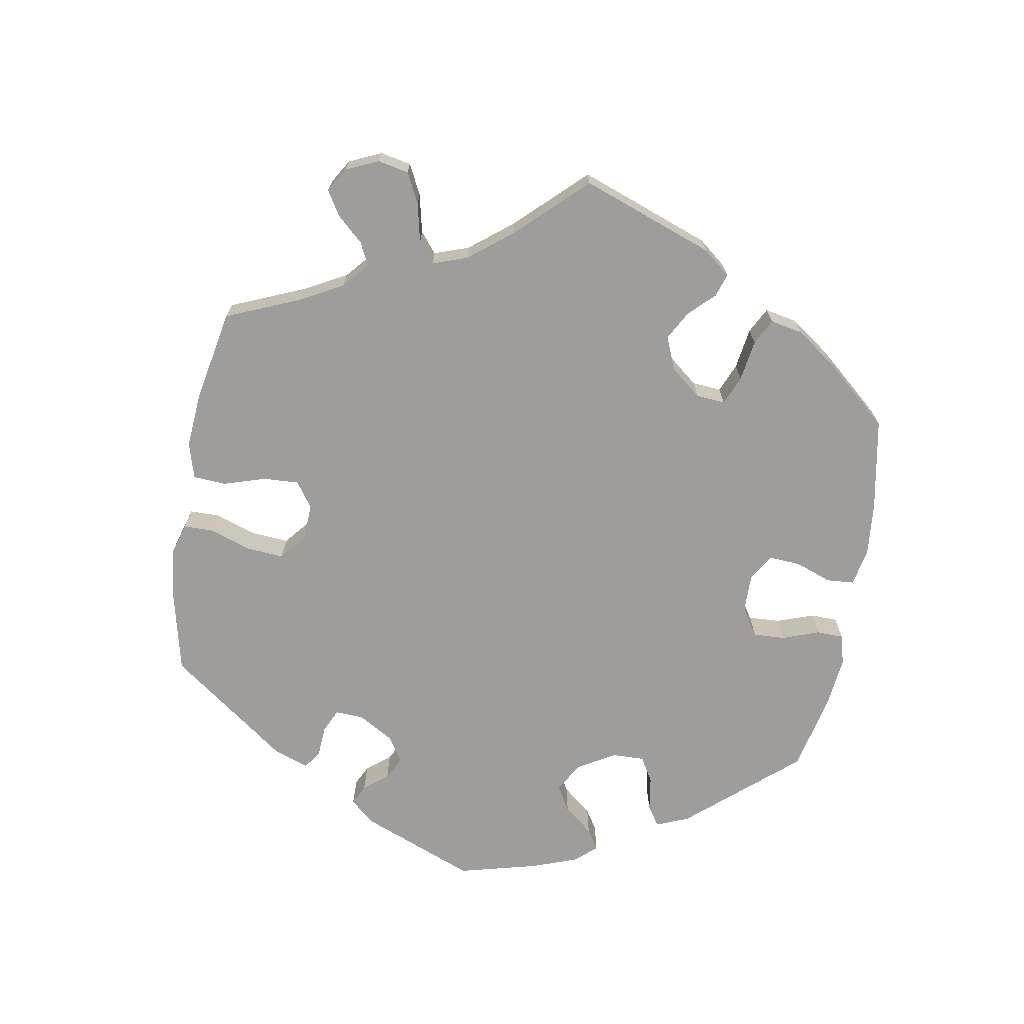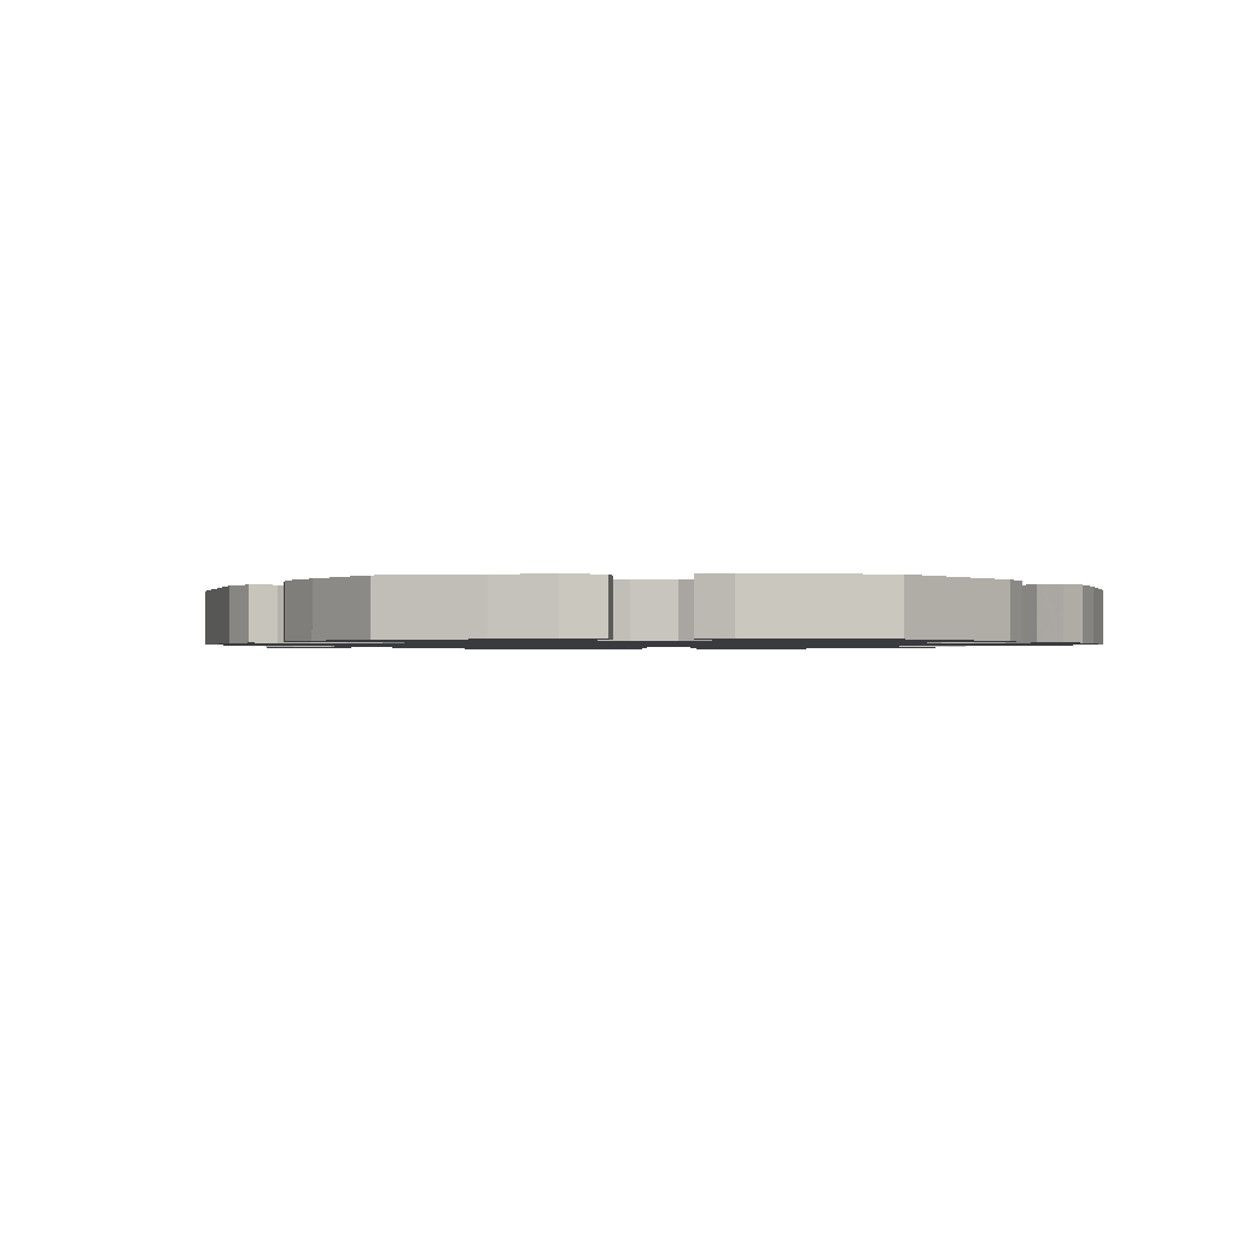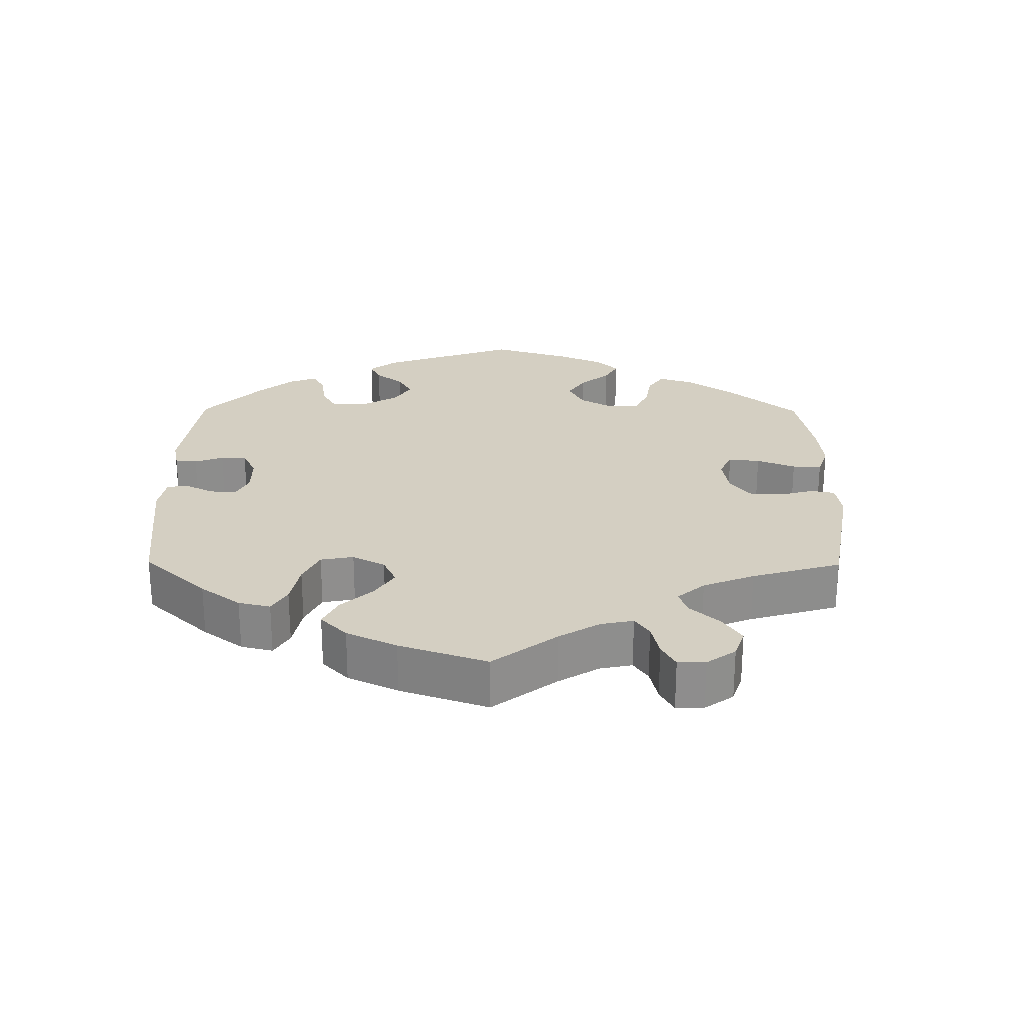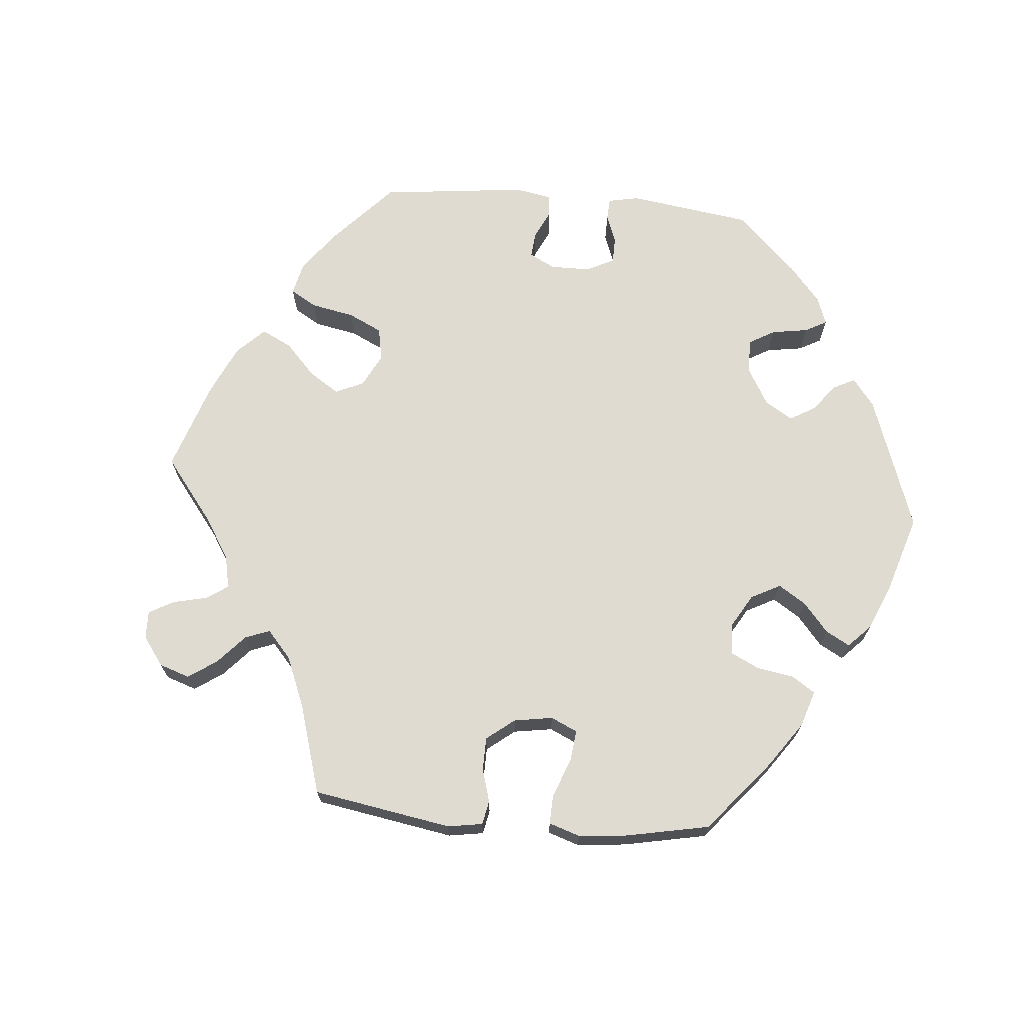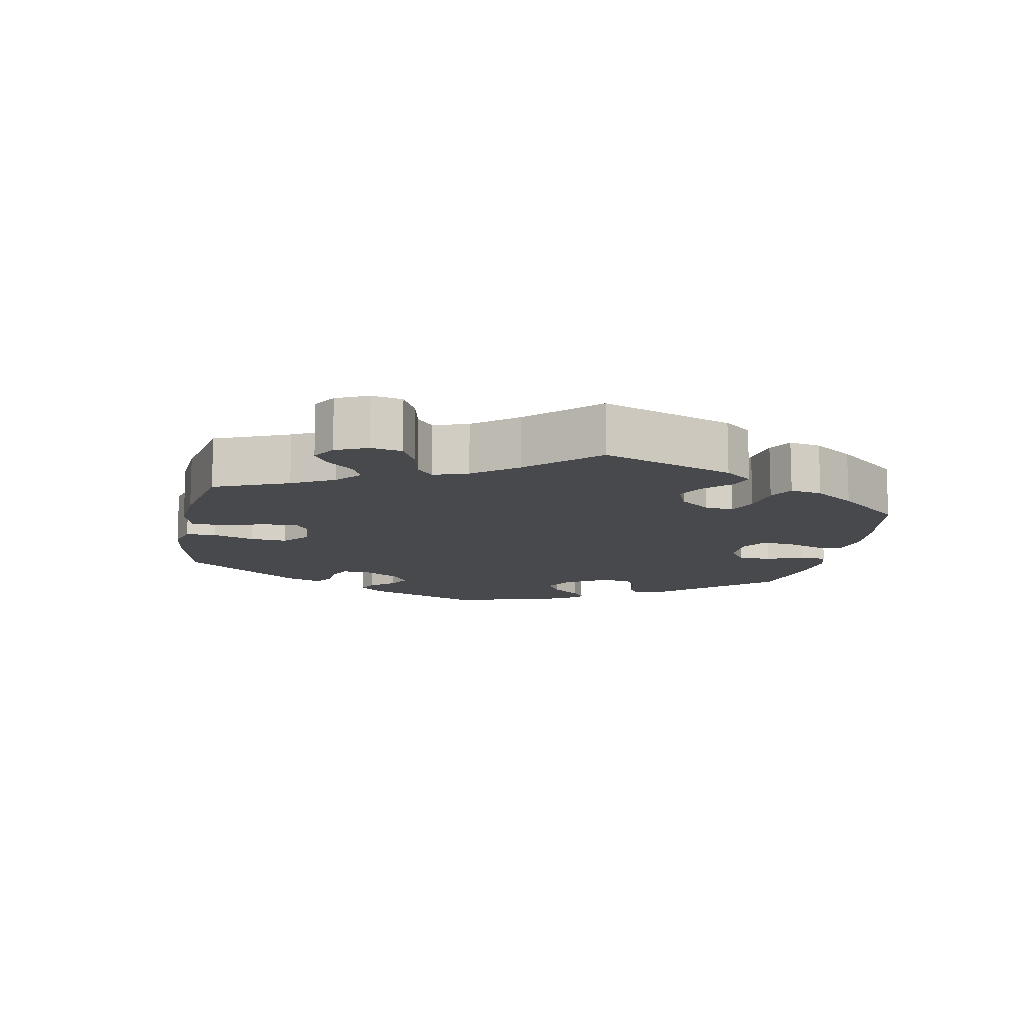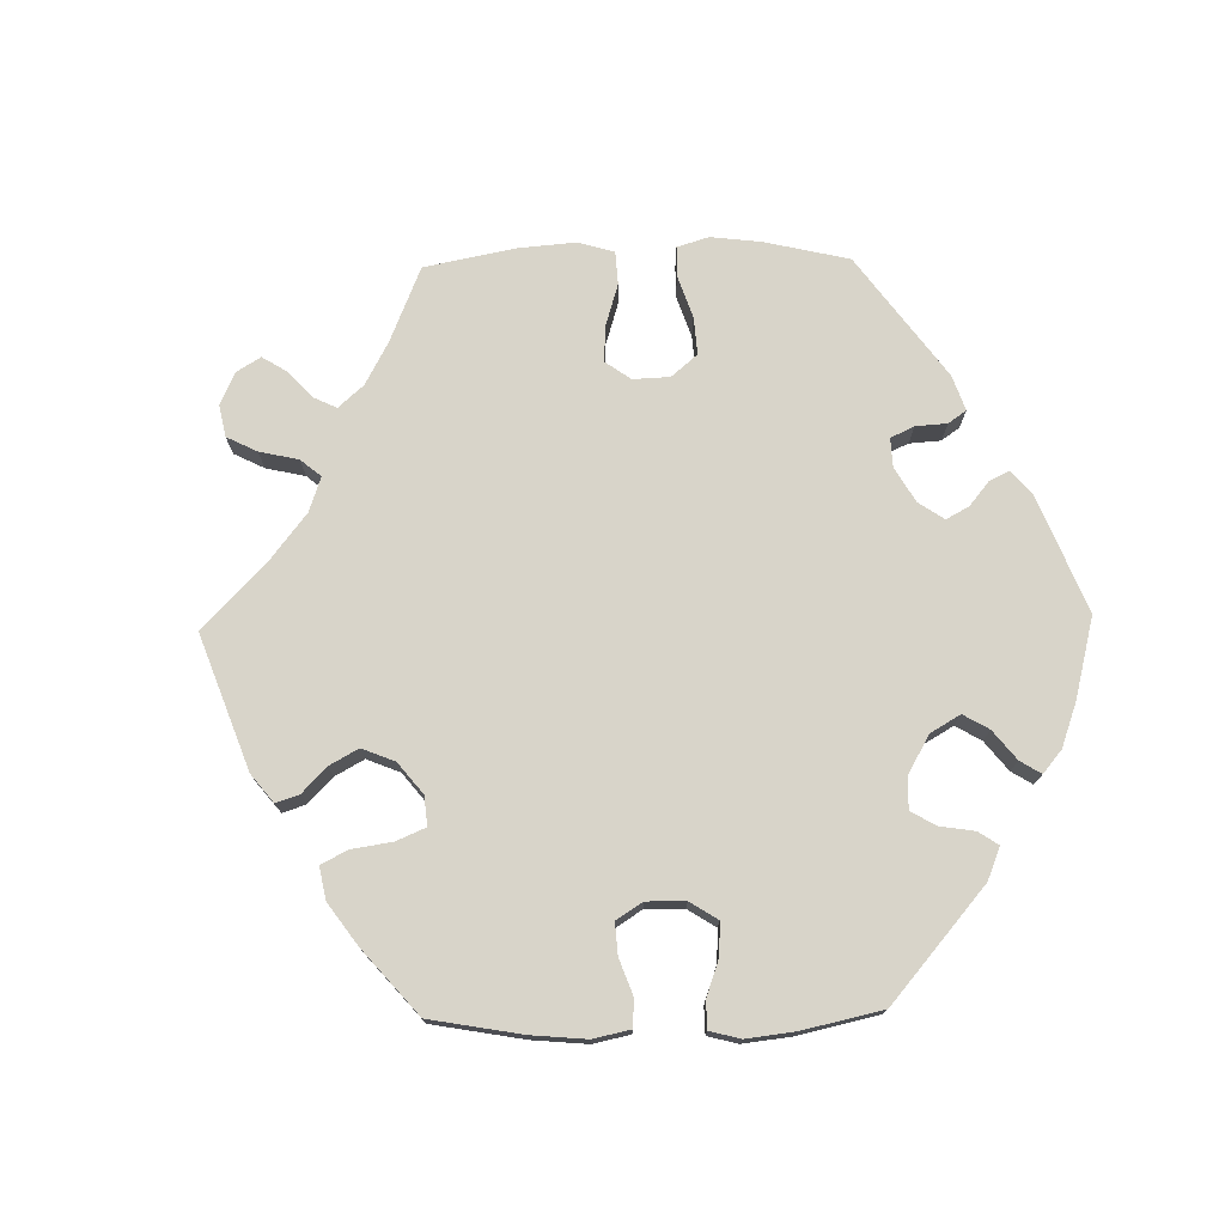
<metadata>
{"format":"obj","ext":"obj","renderer":"f3d","projection":"perspective","resolution":1024,"background":"white","views":[{"elev":-70.5,"azim":-69.7,"up":"+Y"},{"elev":-1.3,"azim":32.5,"up":"+Y"},{"elev":25.4,"azim":-119.5,"up":"+Y"},{"elev":70.1,"azim":-25.0,"up":"+Y"},{"elev":-12.1,"azim":-70.8,"up":"+Y"},{"elev":75.1,"azim":28.8,"up":"+Y"}]}
</metadata>
<code>
v 0.537 0.07 0.088
v 0.53 0.07 0.039
v 0.496 0.07 0.037
v 0.45 0.07 0.055
v 0.409 0.07 0.055
v 0.387 0.07 0.015
v 0.387 0.07 -0.047
v 0.411 0.07 -0.089
v 0.453 0.07 -0.089
v 0.502 0.07 -0.07
v 0.537 0.07 -0.069
v 0.544 0.07 -0.11
v 0.532 0.07 -0.176
v 0.5 0.07 -0.289
v 0.361 0.07 -0.398
v 0.319 0.07 -0.412
v 0.302 0.07 -0.386
v 0.295 0.07 -0.343
v 0.276 0.07 -0.312
v 0.232 0.07 -0.315
v 0.183 0.07 -0.343
v 0.161 0.07 -0.377
v 0.182 0.07 -0.407
v 0.219 0.07 -0.432
v 0.232 0.07 -0.46
v 0.192 0.07 -0.494
v 0 0.07 -0.578
v -0.118 0.07 -0.542
v -0.183 0.07 -0.514
v -0.215 0.07 -0.48
v -0.194 0.07 -0.443
v -0.147 0.07 -0.402
v -0.117 0.07 -0.358
v -0.133 0.07 -0.313
v -0.177 0.07 -0.285
v -0.221 0.07 -0.289
v -0.244 0.07 -0.334
v -0.258 0.07 -0.395
v -0.284 0.07 -0.434
v -0.336 0.07 -0.421
v -0.401 0.07 -0.376
v -0.501 0.07 -0.289
v -0.486 0.07 -0.175
v -0.484 0.07 -0.107
v -0.499 0.07 -0.062
v -0.535 0.07 -0.059
v -0.583 0.07 -0.074
v -0.624 0.07 -0.075
v -0.643 0.07 -0.04
v -0.638 0.07 0.01
v -0.608 0.07 0.044
v -0.56 0.07 0.041
v -0.506 0.07 0.024
v -0.469 0.07 0.03
v -0.459 0.07 0.081
v -0.47 0.07 0.159
v -0.501 0.07 0.288
v -0.347 0.07 0.416
v -0.3 0.07 0.434
v -0.277 0.07 0.408
v -0.265 0.07 0.36
v -0.241 0.07 0.32
v -0.191 0.07 0.313
v -0.139 0.07 0.333
v -0.115 0.07 0.367
v -0.142 0.07 0.403
v -0.188 0.07 0.44
v -0.21 0.07 0.475
v -0.179 0.07 0.51
v -0.115 0.07 0.539
v -0.001 0.07 0.578
v 0.123 0.07 0.533
v 0.194 0.07 0.5
v 0.234 0.07 0.464
v 0.217 0.07 0.429
v 0.175 0.07 0.394
v 0.15 0.07 0.357
v 0.17 0.07 0.318
v 0.218 0.07 0.291
v 0.265 0.07 0.293
v 0.286 0.07 0.334
v 0.296 0.07 0.388
v 0.316 0.07 0.421
v 0.359 0.07 0.409
v 0.414 0.07 0.368
v 0.5 0.07 0.289
v 0.537 0 0.088
v 0.53 0 0.039
v 0.496 0 0.037
v 0.45 0 0.055
v 0.409 0 0.055
v 0.387 0 0.015
v 0.387 0 -0.047
v 0.411 0 -0.089
v 0.453 0 -0.089
v 0.502 0 -0.07
v 0.537 0 -0.069
v 0.544 0 -0.11
v 0.532 0 -0.176
v 0.5 0 -0.289
v 0.361 0 -0.398
v 0.319 0 -0.412
v 0.302 0 -0.386
v 0.295 0 -0.343
v 0.276 0 -0.312
v 0.232 0 -0.315
v 0.183 0 -0.343
v 0.161 0 -0.377
v 0.182 0 -0.407
v 0.219 0 -0.432
v 0.232 0 -0.46
v 0.192 0 -0.494
v 0 0 -0.578
v -0.118 0 -0.542
v -0.183 0 -0.514
v -0.215 0 -0.48
v -0.194 0 -0.443
v -0.147 0 -0.402
v -0.117 0 -0.358
v -0.133 0 -0.313
v -0.177 0 -0.285
v -0.221 0 -0.289
v -0.244 0 -0.334
v -0.258 0 -0.395
v -0.284 0 -0.434
v -0.336 0 -0.421
v -0.401 0 -0.376
v -0.501 0 -0.289
v -0.486 0 -0.175
v -0.484 0 -0.107
v -0.499 0 -0.062
v -0.535 0 -0.059
v -0.583 0 -0.074
v -0.624 0 -0.075
v -0.643 0 -0.04
v -0.638 0 0.01
v -0.608 0 0.044
v -0.56 0 0.041
v -0.506 0 0.024
v -0.469 0 0.03
v -0.459 0 0.081
v -0.47 0 0.159
v -0.501 0 0.288
v -0.347 0 0.416
v -0.3 0 0.434
v -0.277 0 0.408
v -0.265 0 0.36
v -0.241 0 0.32
v -0.191 0 0.313
v -0.139 0 0.333
v -0.115 0 0.367
v -0.142 0 0.403
v -0.188 0 0.44
v -0.21 0 0.475
v -0.179 0 0.51
v -0.115 0 0.539
v -0.001 0 0.578
v 0.123 0 0.533
v 0.194 0 0.5
v 0.234 0 0.464
v 0.217 0 0.429
v 0.175 0 0.394
v 0.15 0 0.357
v 0.17 0 0.318
v 0.218 0 0.291
v 0.265 0 0.293
v 0.286 0 0.334
v 0.296 0 0.388
v 0.316 0 0.421
v 0.359 0 0.409
v 0.414 0 0.368
v 0.5 0 0.289
f 81 82 83 84
f 80 81 84 85
f 73 74 75 76
f 73 76 77
f 72 73 77
f 71 72 77
f 70 71 77 78
f 66 67 68 69
f 65 66 69 70
f 58 59 60 61
f 56 57 58 61
f 55 56 61 62
f 54 55 62 63
f 50 51 52 53
f 48 49 50 53
f 46 47 48 53
f 45 46 53 54
f 44 45 54 63
f 40 41 42 43
f 37 38 39 40
f 36 37 40 43
f 35 36 43 44
f 29 30 31 32
f 29 32 33
f 28 29 33
f 27 28 33
f 26 27 33 34
f 23 24 25 26
f 22 23 26 34
f 15 16 17 18
f 15 18 19
f 14 15 19
f 13 14 19 20
f 9 10 11 12
f 8 9 12 13
f 1 2 3 4
f 1 4 5
f 80 85 86 1
f 65 70 78
f 64 65 78 79
f 35 44 63 64
f 35 64 79
f 21 22 34 35
f 20 21 35 79
f 8 13 20
f 7 8 20
f 6 7 20 79
f 5 6 79 80
f 1 5 80
f 170 169 168 167
f 171 170 167 166
f 162 161 160 159
f 163 162 159
f 163 159 158
f 163 158 157
f 164 163 157 156
f 155 154 153 152
f 156 155 152 151
f 147 146 145 144
f 147 144 143 142
f 148 147 142 141
f 149 148 141 140
f 139 138 137 136
f 139 136 135 134
f 139 134 133 132
f 140 139 132 131
f 149 140 131 130
f 129 128 127 126
f 126 125 124 123
f 129 126 123 122
f 130 129 122 121
f 118 117 116 115
f 119 118 115
f 119 115 114
f 119 114 113
f 120 119 113 112
f 112 111 110 109
f 120 112 109 108
f 104 103 102 101
f 105 104 101
f 105 101 100
f 106 105 100 99
f 98 97 96 95
f 99 98 95 94
f 90 89 88 87
f 91 90 87
f 87 172 171 166
f 164 156 151
f 165 164 151 150
f 150 149 130 121
f 165 150 121
f 121 120 108 107
f 165 121 107 106
f 106 99 94
f 106 94 93
f 165 106 93 92
f 166 165 92 91
f 166 91 87
f 1 87 88 2
f 2 88 89 3
f 3 89 90 4
f 4 90 91 5
f 5 91 92 6
f 6 92 93 7
f 7 93 94 8
f 8 94 95 9
f 9 95 96 10
f 10 96 97 11
f 11 97 98 12
f 12 98 99 13
f 13 99 100 14
f 14 100 101 15
f 15 101 102 16
f 16 102 103 17
f 17 103 104 18
f 18 104 105 19
f 19 105 106 20
f 20 106 107 21
f 21 107 108 22
f 22 108 109 23
f 23 109 110 24
f 24 110 111 25
f 25 111 112 26
f 26 112 113 27
f 27 113 114 28
f 28 114 115 29
f 29 115 116 30
f 30 116 117 31
f 31 117 118 32
f 32 118 119 33
f 33 119 120 34
f 34 120 121 35
f 35 121 122 36
f 36 122 123 37
f 37 123 124 38
f 38 124 125 39
f 39 125 126 40
f 40 126 127 41
f 41 127 128 42
f 42 128 129 43
f 43 129 130 44
f 44 130 131 45
f 45 131 132 46
f 46 132 133 47
f 47 133 134 48
f 48 134 135 49
f 49 135 136 50
f 50 136 137 51
f 51 137 138 52
f 52 138 139 53
f 53 139 140 54
f 54 140 141 55
f 55 141 142 56
f 56 142 143 57
f 57 143 144 58
f 58 144 145 59
f 59 145 146 60
f 60 146 147 61
f 61 147 148 62
f 62 148 149 63
f 63 149 150 64
f 64 150 151 65
f 65 151 152 66
f 66 152 153 67
f 67 153 154 68
f 68 154 155 69
f 69 155 156 70
f 70 156 157 71
f 71 157 158 72
f 72 158 159 73
f 73 159 160 74
f 74 160 161 75
f 75 161 162 76
f 76 162 163 77
f 77 163 164 78
f 78 164 165 79
f 79 165 166 80
f 80 166 167 81
f 81 167 168 82
f 82 168 169 83
f 83 169 170 84
f 84 170 171 85
f 85 171 172 86
f 86 172 87 1

</code>
